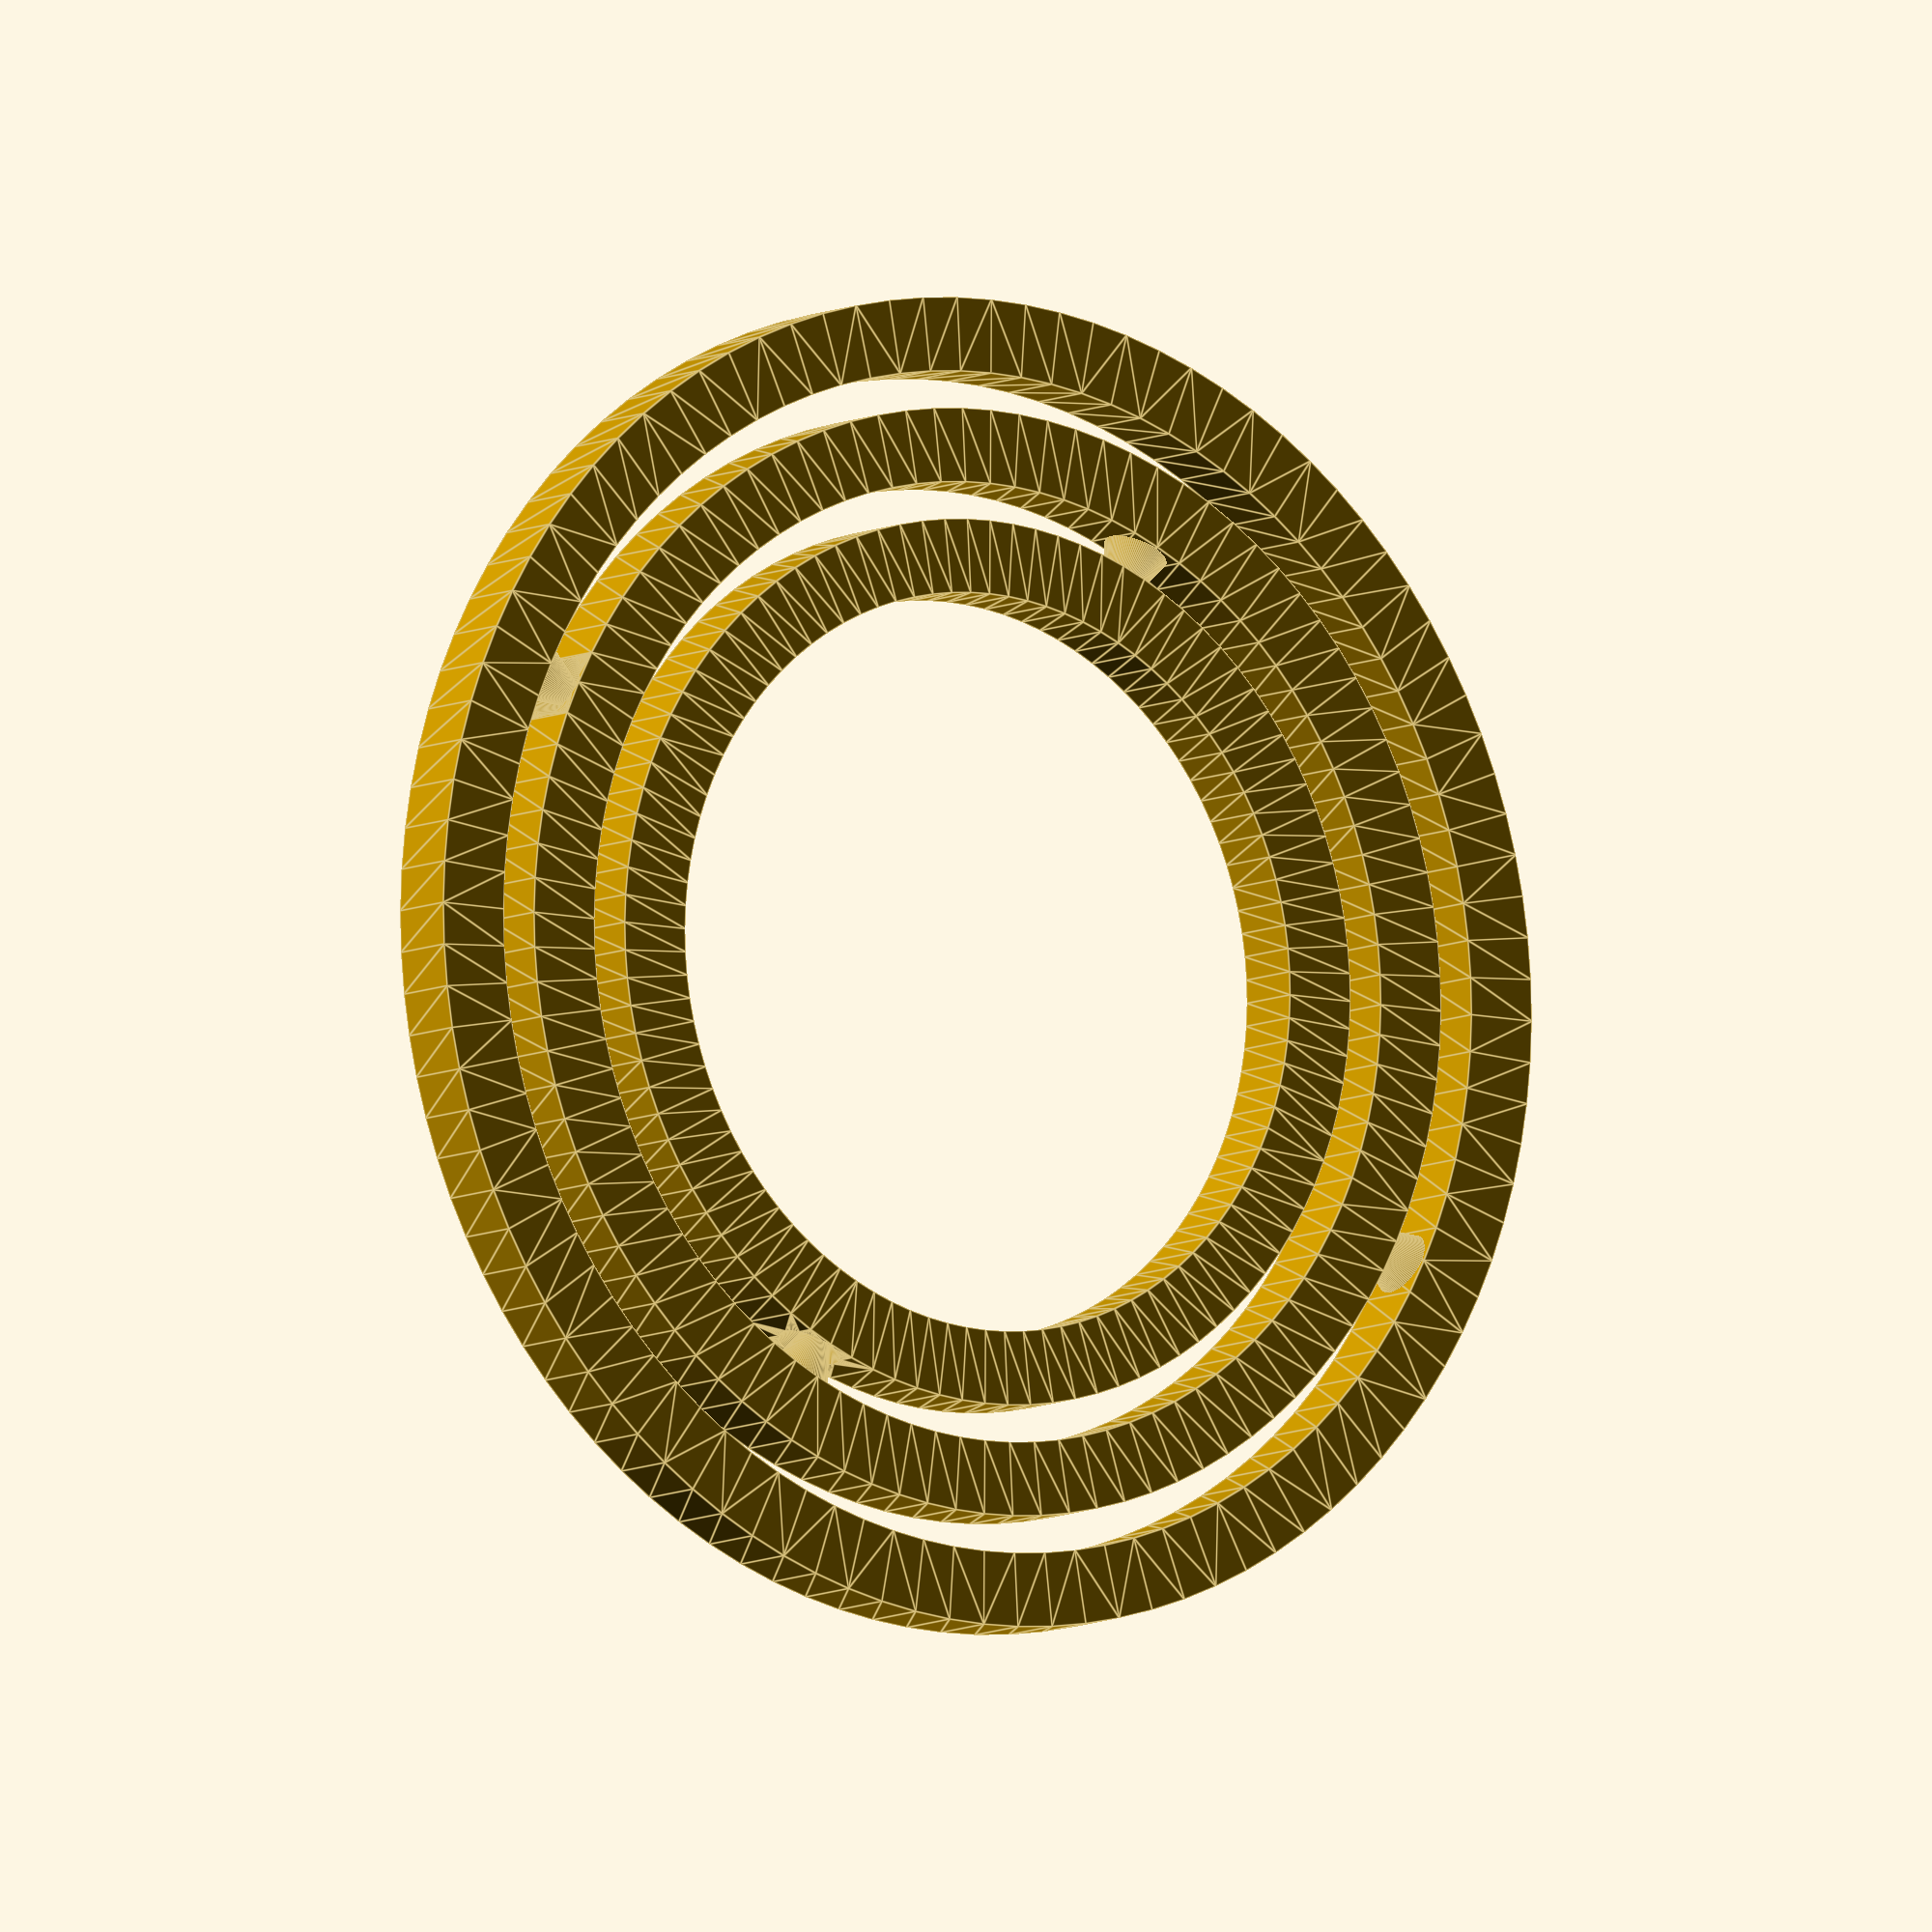
<openscad>
/* [Basic] */
//basic parameters
//Inner radius of smallest ring
innerRingRadius = 20; // [0:0.5:150]
innerR = innerRingRadius;
//Height of rings
height = 4;
//# of rings
number = 3; // [2:1:10]
//Width of each ring
ringWidth = 4; // [3:0.25:8]
//Clearance between rings
ringClearance = 2; // [0.25:0.25:5]

/* [Advanced] */
//advanced parameters
//Clearance in joints, increase on bad machine
jointClearance = 0.2; // [0.1:0.025:0.5]
//Should rings be cylinders or sections of spheres (very slow)?
ringType = 0; // [0:Cylinders, 1:Spherical Sections]
sphericalRings = ringType == 1;
//Joint depth as % of ring width
jointOverlap = 75; // [50:5:90]
overlap = jointOverlap / 100;
//angle difference between each joint (90 is classic gimbal)
angleOffset = 90;
//# of segments (more is much slower)
$fn = 100;

//calculated parameters
spacing = ringWidth + ringClearance;
coneR = 0.9 * height / 2; //target cone radius
pinH = ringWidth*overlap + ringClearance - jointClearance;

for (i = [0:number-1]) {
	r = innerR + spacing*i;
	jointPoint = r + ringWidth*(1-overlap);
	render(convexity=2) difference() {
		ring(r);
		//make hole on all but last segment
		if (i != number-1)
			moveCone(jointPoint, angleOffset*i) cone(coneR/overlap,ringWidth);
	}
	//make pin on all but first segment
	if (i != 0)
		moveCone(jointPoint-spacing+jointClearance, angleOffset*(i-1)) cone(coneR, pinH);
}

module cone(r, h) {
	translate([h,0,0])
	rotate([0,-90,0])
	cylinder(h=h, r1=r, r2=0);
}

module ring(r) {
	if (sphericalRings) {
		intersection() {
			difference() {
				sphere(r + ringWidth);
				sphere(r);
			}
			cylinder(height, r=r+ringWidth+1, center=true);
		}
	} else {
		translate([0,0,-height/2]) linear_extrude(height) difference() {
			circle(r + ringWidth);
			circle(r);
		}
	}
}
module moveCone(r, theta) {
	for (i = [0,180]) {
		rotate([0,0,theta+i])
		translate([r,0,0])
		children();
	}
}
</openscad>
<views>
elev=8.1 azim=295.6 roll=324.4 proj=o view=edges
</views>
